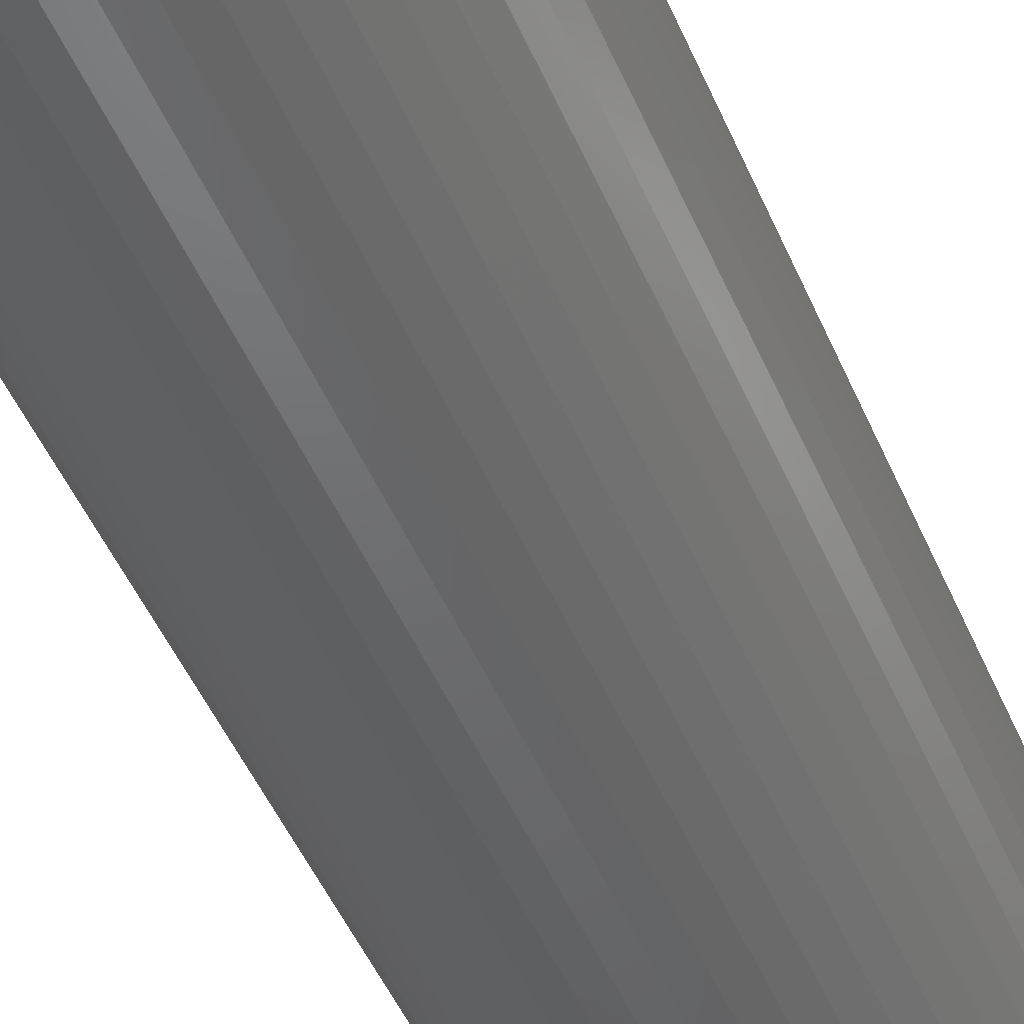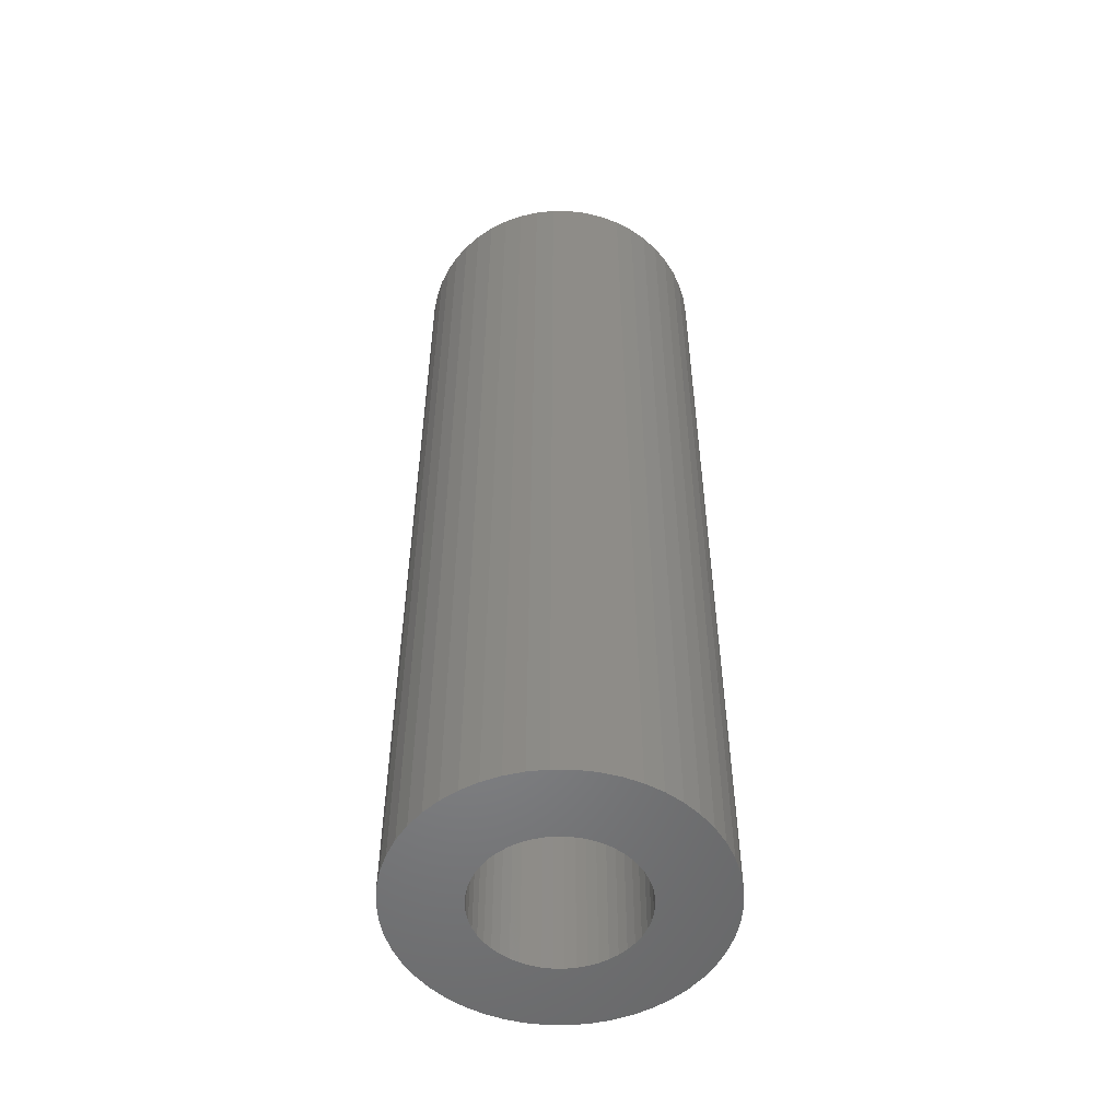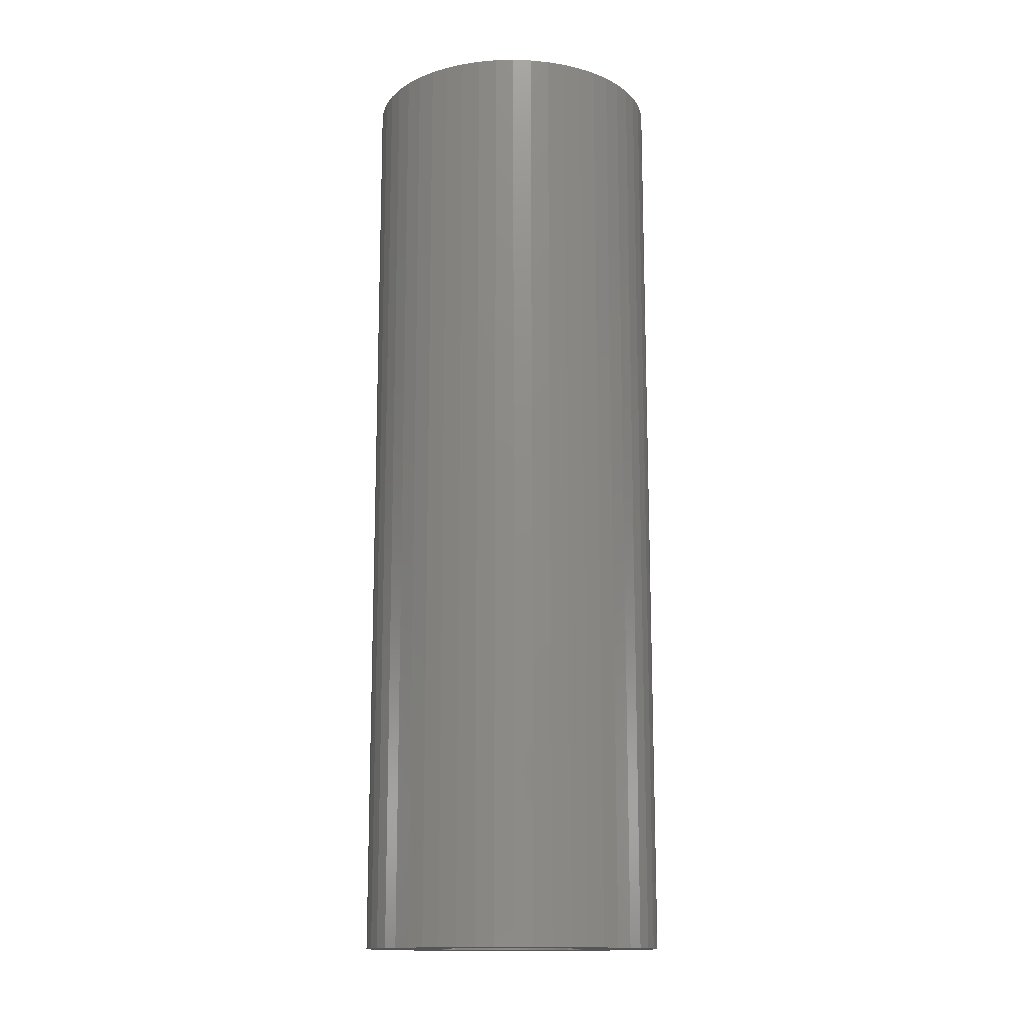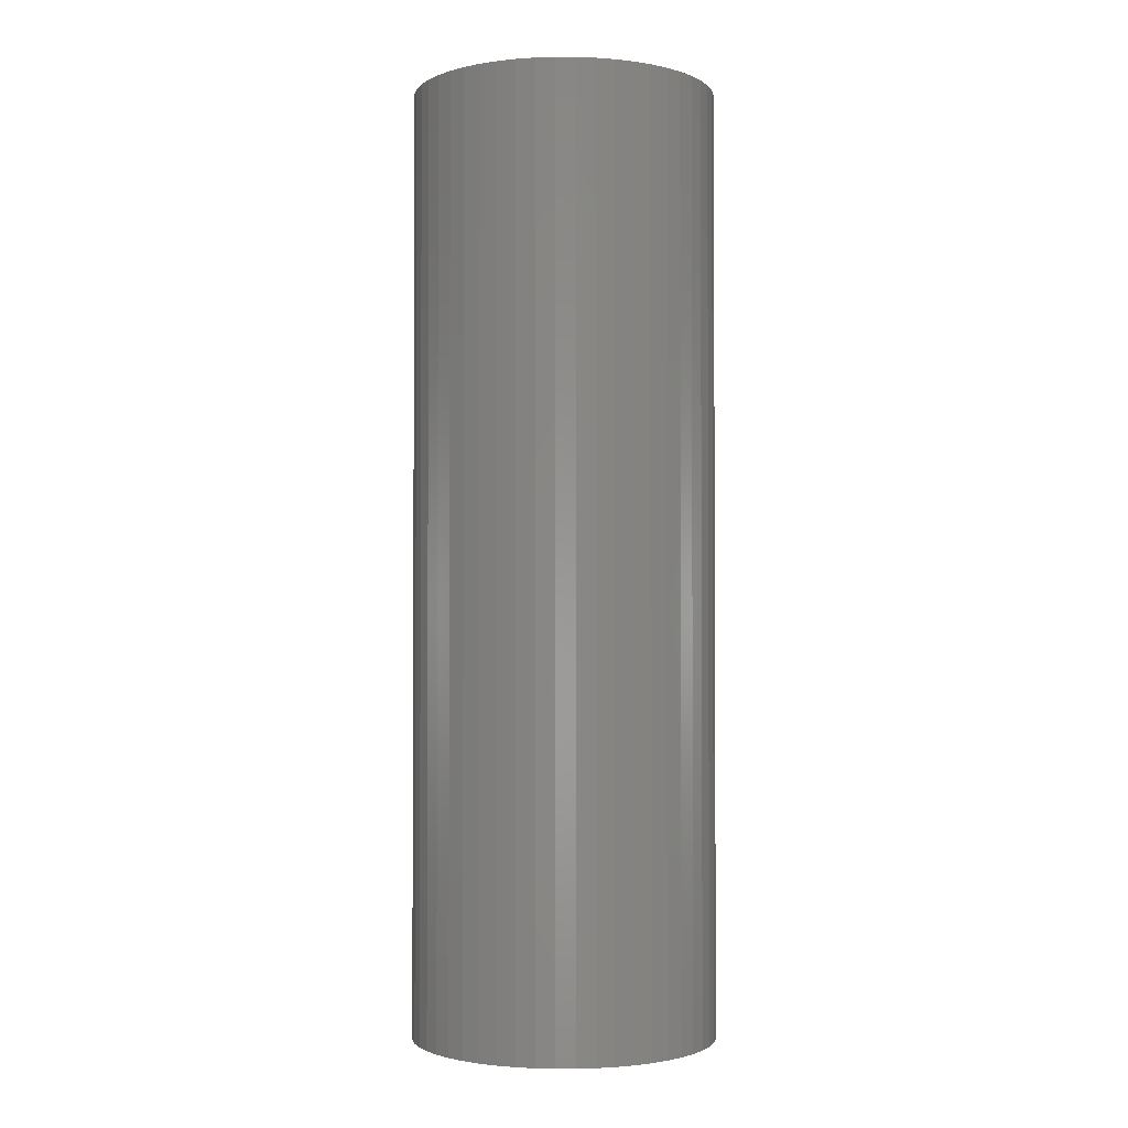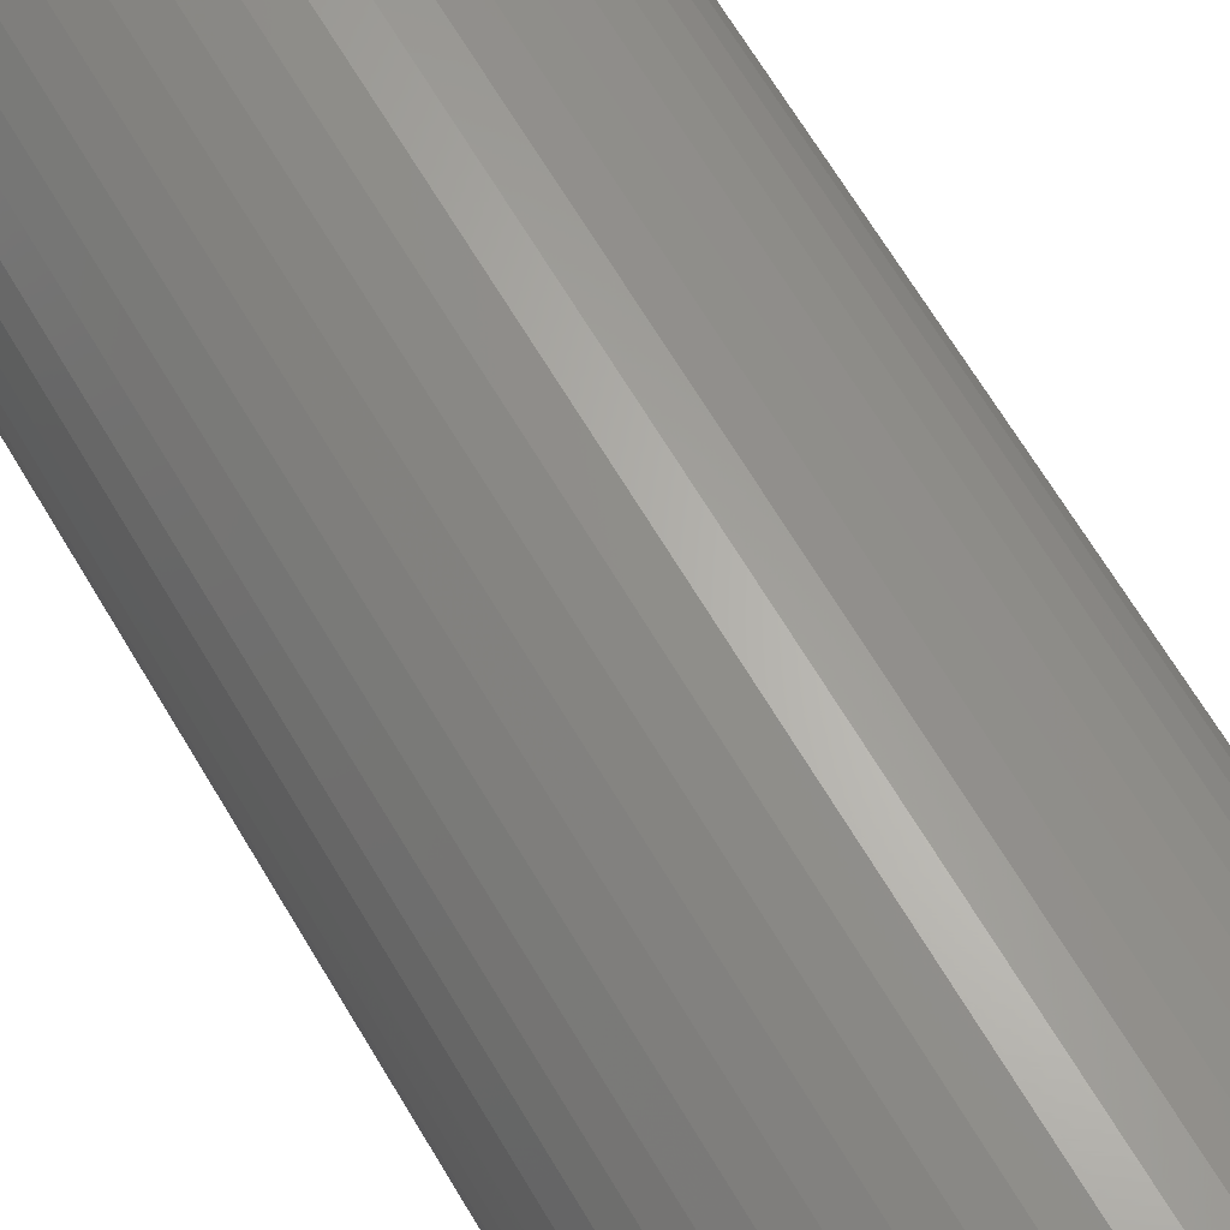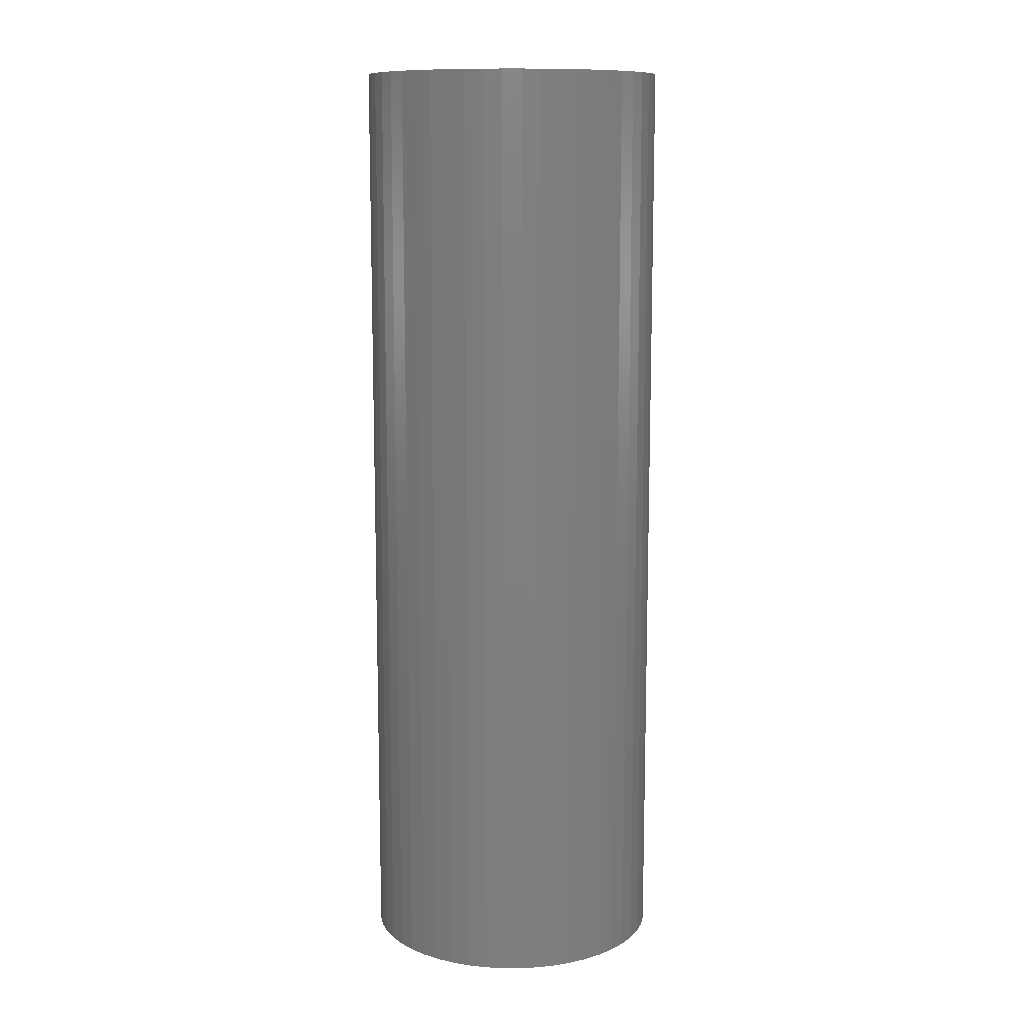
<metadata>
{"format":"stl","ext":"stl","renderer":"f3d","projection":"perspective","resolution":1024,"background":"white","views":[{"elev":-48.4,"azim":22.5,"up":"+Y"},{"elev":-53.0,"azim":-0.6,"up":"+Z"},{"elev":-14.4,"azim":-119.4,"up":"+Z"},{"elev":-1.9,"azim":-51.0,"up":"+Z"},{"elev":64.8,"azim":-30.3,"up":"+Y"},{"elev":11.2,"azim":28.8,"up":"+Z"}]}
</metadata>
<code>
# stl→obj: 200 verts, 400 faces
v 13.5 0 42
v 13.39 1.692 -42
v 13.39 1.692 42
v 13.5 0 -42
v -13.5 0 -42
v -13.39 1.692 42
v -13.39 1.692 -42
v -13.5 0 42
v 0.8477 13.47 -42
v -0.8477 13.47 42
v 0.8477 13.47 42
v -0.8477 13.47 -42
v -0.8477 -13.47 -42
v 0.8477 -13.47 42
v -0.8477 -13.47 42
v 0.8477 -13.47 -42
v 9.841 9.241 -42
v 8.605 10.4 42
v 9.841 9.241 42
v 8.605 10.4 -42
v -8.605 10.4 -42
v -9.841 9.241 42
v -8.605 10.4 42
v -9.841 9.241 -42
v -4.172 12.84 -42
v -5.748 12.22 42
v -4.172 12.84 42
v -5.748 12.22 -42
v 12.55 -4.97 42
v 13.08 -3.357 -42
v 13.08 -3.357 42
v 12.55 -4.97 -42
v 12.55 4.97 42
v 11.83 6.504 -42
v 11.83 6.504 42
v 12.55 4.97 -42
v 13.08 3.357 -42
v 13.08 3.357 42
v 10.92 7.935 -42
v 10.92 7.935 42
v 5.748 12.22 -42
v 4.172 12.84 42
v 5.748 12.22 42
v 4.172 12.84 -42
v 2.53 13.26 42
v 2.53 13.26 -42
v 7.234 11.4 -42
v 7.234 11.4 42
v -12.55 4.97 -42
v -11.83 6.504 42
v -11.83 6.504 -42
v -12.55 4.97 42
v -13.08 3.357 -42
v -13.08 3.357 42
v -2.53 13.26 -42
v -2.53 13.26 42
v 2.53 -13.26 42
v 2.53 -13.26 -42
v -10.92 7.935 42
v -10.92 7.935 -42
v 7 0 42
v 6.945 0.8773 42
v 13.39 -1.692 42
v 6.78 1.741 42
v 6.945 -0.8773 42
v 6.508 2.577 42
v 6.134 3.372 42
v 6.78 -1.741 42
v 5.663 4.114 42
v 5.103 4.792 42
v 6.508 -2.577 42
v 4.462 5.394 42
v 11.83 -6.504 42
v 6.134 -3.372 42
v 3.751 5.91 42
v 2.98 6.334 42
v 2.163 6.657 42
v 1.312 6.876 42
v 0.4395 6.986 42
v -0.4395 6.986 42
v -1.312 6.876 42
v -2.163 6.657 42
v -2.98 6.334 42
v -3.751 5.91 42
v -7.234 11.4 42
v -4.462 5.394 42
v -5.103 4.792 42
v -5.663 4.114 42
v -6.134 3.372 42
v 10.92 -7.935 42
v 5.663 -4.114 42
v 9.841 -9.241 42
v 5.103 -4.792 42
v 8.605 -10.4 42
v 4.462 -5.394 42
v 7.234 -11.4 42
v 3.751 -5.91 42
v 5.748 -12.22 42
v 2.98 -6.334 42
v 4.172 -12.84 42
v 2.163 -6.657 42
v 1.312 -6.876 42
v 0.4395 -6.986 42
v -0.4395 -6.986 42
v -1.312 -6.876 42
v -2.53 -13.26 42
v -2.163 -6.657 42
v -4.172 -12.84 42
v -2.98 -6.334 42
v -5.748 -12.22 42
v -3.751 -5.91 42
v -7.234 -11.4 42
v -4.462 -5.394 42
v -8.605 -10.4 42
v -5.103 -4.792 42
v -9.841 -9.241 42
v -5.663 -4.114 42
v -10.92 -7.935 42
v -6.134 -3.372 42
v -11.83 -6.504 42
v -6.508 -2.577 42
v -12.55 -4.97 42
v -6.78 -1.741 42
v -13.08 -3.357 42
v -6.945 -0.8773 42
v -13.39 -1.692 42
v -7 0 42
v -6.508 2.577 42
v -6.78 1.741 42
v -6.945 0.8773 42
v -7.234 11.4 -42
v 13.39 -1.692 -42
v 10.92 -7.935 -42
v 9.841 -9.241 -42
v 11.83 -6.504 -42
v 7 0 -42
v 6.945 -0.8773 -42
v 6.78 -1.741 -42
v 6.945 0.8773 -42
v 6.508 -2.577 -42
v 6.134 -3.372 -42
v 6.78 1.741 -42
v 5.663 -4.114 -42
v 5.103 -4.792 -42
v 8.605 -10.4 -42
v 6.508 2.577 -42
v 4.462 -5.394 -42
v 7.234 -11.4 -42
v 6.134 3.372 -42
v 3.751 -5.91 -42
v 5.748 -12.22 -42
v 2.98 -6.334 -42
v 4.172 -12.84 -42
v 2.163 -6.657 -42
v 1.312 -6.876 -42
v 0.4395 -6.986 -42
v -0.4395 -6.986 -42
v -1.312 -6.876 -42
v -2.53 -13.26 -42
v -2.163 -6.657 -42
v -4.172 -12.84 -42
v -2.98 -6.334 -42
v -5.748 -12.22 -42
v -3.751 -5.91 -42
v -7.234 -11.4 -42
v -4.462 -5.394 -42
v -8.605 -10.4 -42
v -5.103 -4.792 -42
v -9.841 -9.241 -42
v -5.663 -4.114 -42
v -10.92 -7.935 -42
v -11.83 -6.504 -42
v -6.134 -3.372 -42
v 5.663 4.114 -42
v 5.103 4.792 -42
v 4.462 5.394 -42
v 3.751 5.91 -42
v 2.98 6.334 -42
v 2.163 6.657 -42
v 1.312 6.876 -42
v 0.4395 6.986 -42
v -0.4395 6.986 -42
v -1.312 6.876 -42
v -2.163 6.657 -42
v -2.98 6.334 -42
v -3.751 5.91 -42
v -4.462 5.394 -42
v -5.103 4.792 -42
v -5.663 4.114 -42
v -6.134 3.372 -42
v -6.508 2.577 -42
v -6.78 1.741 -42
v -6.945 0.8773 -42
v -7 0 -42
v -6.508 -2.577 -42
v -12.55 -4.97 -42
v -6.78 -1.741 -42
v -13.08 -3.357 -42
v -6.945 -0.8773 -42
v -13.39 -1.692 -42
f 1 2 3
f 2 1 4
f 5 6 7
f 6 5 8
f 9 10 11
f 10 9 12
f 13 14 15
f 14 13 16
f 17 18 19
f 18 17 20
f 21 22 23
f 22 21 24
f 25 26 27
f 26 25 28
f 29 30 31
f 30 29 32
f 33 34 35
f 34 33 36
f 3 37 38
f 37 3 2
f 35 39 40
f 39 35 34
f 41 42 43
f 42 41 44
f 44 45 42
f 45 44 46
f 47 43 48
f 43 47 41
f 49 50 51
f 50 49 52
f 53 52 49
f 52 53 54
f 55 27 56
f 27 55 25
f 16 57 14
f 57 16 58
f 38 36 33
f 36 38 37
f 40 17 19
f 17 40 39
f 46 11 45
f 11 46 9
f 20 48 18
f 48 20 47
f 51 59 60
f 59 51 50
f 60 22 24
f 22 60 59
f 7 54 53
f 54 7 6
f 61 1 3
f 62 3 38
f 1 61 63
f 64 38 33
f 65 63 61
f 66 33 35
f 63 65 31
f 67 35 40
f 68 31 65
f 69 40 19
f 31 68 29
f 70 19 18
f 71 29 68
f 72 18 48
f 29 71 73
f 74 73 71
f 3 62 61
f 38 64 62
f 33 66 64
f 35 67 66
f 75 48 43
f 40 69 67
f 19 70 69
f 18 72 70
f 76 43 42
f 48 75 72
f 43 76 75
f 77 42 45
f 42 77 76
f 45 78 77
f 11 78 45
f 11 79 78
f 11 80 79
f 10 80 11
f 10 81 80
f 56 81 10
f 81 56 82
f 27 82 56
f 82 27 83
f 26 83 27
f 83 26 84
f 85 84 26
f 84 85 86
f 23 86 85
f 86 23 87
f 22 87 23
f 87 22 88
f 59 88 22
f 50 89 59
f 88 59 89
f 73 74 90
f 91 90 74
f 90 91 92
f 93 92 91
f 92 93 94
f 95 94 93
f 94 95 96
f 97 96 95
f 96 97 98
f 99 98 97
f 98 99 100
f 101 100 99
f 100 101 57
f 102 57 101
f 102 14 57
f 103 14 102
f 104 14 103
f 104 15 14
f 105 15 104
f 106 105 107
f 105 106 15
f 108 107 109
f 110 109 111
f 107 108 106
f 112 111 113
f 114 113 115
f 116 115 117
f 109 110 108
f 118 117 119
f 120 119 121
f 122 121 123
f 124 123 125
f 111 112 110
f 126 125 127
f 89 50 128
f 52 128 50
f 113 114 112
f 128 52 129
f 115 116 114
f 54 129 52
f 117 118 116
f 129 54 130
f 119 120 118
f 6 130 54
f 121 122 120
f 130 6 127
f 123 124 122
f 8 127 6
f 125 126 124
f 127 8 126
f 28 85 26
f 85 28 131
f 131 23 85
f 23 131 21
f 12 56 10
f 56 12 55
f 63 4 1
f 4 63 132
f 92 133 90
f 133 92 134
f 73 32 29
f 32 73 135
f 31 132 63
f 132 31 30
f 136 4 132
f 137 132 30
f 4 136 2
f 138 30 32
f 139 2 136
f 140 32 135
f 2 139 37
f 141 135 133
f 142 37 139
f 143 133 134
f 37 142 36
f 144 134 145
f 146 36 142
f 147 145 148
f 36 146 34
f 149 34 146
f 132 137 136
f 30 138 137
f 32 140 138
f 135 141 140
f 150 148 151
f 133 143 141
f 134 144 143
f 145 147 144
f 152 151 153
f 148 150 147
f 151 152 150
f 154 153 58
f 153 154 152
f 58 155 154
f 16 155 58
f 16 156 155
f 16 157 156
f 13 157 16
f 13 158 157
f 159 158 13
f 158 159 160
f 161 160 159
f 160 161 162
f 163 162 161
f 162 163 164
f 165 164 163
f 164 165 166
f 167 166 165
f 166 167 168
f 169 168 167
f 168 169 170
f 171 170 169
f 172 173 171
f 170 171 173
f 34 149 39
f 174 39 149
f 39 174 17
f 175 17 174
f 17 175 20
f 176 20 175
f 20 176 47
f 177 47 176
f 47 177 41
f 178 41 177
f 41 178 44
f 179 44 178
f 44 179 46
f 180 46 179
f 180 9 46
f 181 9 180
f 182 9 181
f 182 12 9
f 183 12 182
f 55 183 184
f 183 55 12
f 25 184 185
f 28 185 186
f 184 25 55
f 131 186 187
f 21 187 188
f 24 188 189
f 185 28 25
f 60 189 190
f 51 190 191
f 49 191 192
f 53 192 193
f 186 131 28
f 7 193 194
f 173 172 195
f 196 195 172
f 187 21 131
f 195 196 197
f 188 24 21
f 198 197 196
f 189 60 24
f 197 198 199
f 190 51 60
f 200 199 198
f 191 49 51
f 199 200 194
f 192 53 49
f 5 194 200
f 193 7 53
f 194 5 7
f 151 96 98
f 96 151 148
f 145 92 94
f 92 145 134
f 90 135 73
f 135 90 133
f 161 106 108
f 106 161 159
f 169 118 171
f 118 169 116
f 171 120 172
f 120 171 118
f 196 124 198
f 124 196 122
f 153 98 100
f 98 153 151
f 58 100 57
f 100 58 153
f 159 15 106
f 15 159 13
f 163 108 110
f 108 163 161
f 169 114 116
f 114 169 167
f 172 122 196
f 122 172 120
f 198 126 200
f 126 198 124
f 200 8 5
f 8 200 126
f 148 94 96
f 94 148 145
f 165 110 112
f 110 165 163
f 167 112 114
f 112 167 165
f 136 62 139
f 62 136 61
f 127 193 130
f 193 127 194
f 182 79 80
f 79 182 181
f 156 104 103
f 104 156 157
f 144 95 93
f 95 144 147
f 176 70 72
f 70 176 175
f 188 86 87
f 86 188 187
f 185 82 83
f 82 185 184
f 146 67 149
f 67 146 66
f 139 64 142
f 64 139 62
f 179 76 77
f 76 179 178
f 178 75 76
f 75 178 177
f 128 190 89
f 190 128 191
f 89 189 88
f 189 89 190
f 129 191 128
f 191 129 192
f 187 84 86
f 84 187 186
f 184 81 82
f 81 184 183
f 142 66 146
f 66 142 64
f 174 70 175
f 70 174 69
f 149 69 174
f 69 149 67
f 180 77 78
f 77 180 179
f 181 78 79
f 78 181 180
f 177 72 75
f 72 177 176
f 88 188 87
f 188 88 189
f 130 192 129
f 192 130 193
f 186 83 84
f 83 186 185
f 183 80 81
f 80 183 182
f 137 61 136
f 61 137 65
f 141 71 140
f 71 141 74
f 117 173 119
f 173 117 170
f 119 195 121
f 195 119 173
f 152 101 99
f 101 152 154
f 160 109 107
f 109 160 162
f 121 197 123
f 197 121 195
f 150 99 97
f 99 150 152
f 154 102 101
f 102 154 155
f 155 103 102
f 103 155 156
f 140 68 138
f 68 140 71
f 138 65 137
f 65 138 68
f 143 74 141
f 74 143 91
f 144 91 143
f 91 144 93
f 157 105 104
f 105 157 158
f 166 115 113
f 115 166 168
f 158 107 105
f 107 158 160
f 115 170 117
f 170 115 168
f 123 199 125
f 199 123 197
f 125 194 127
f 194 125 199
f 147 97 95
f 97 147 150
f 162 111 109
f 111 162 164
f 164 113 111
f 113 164 166

</code>
